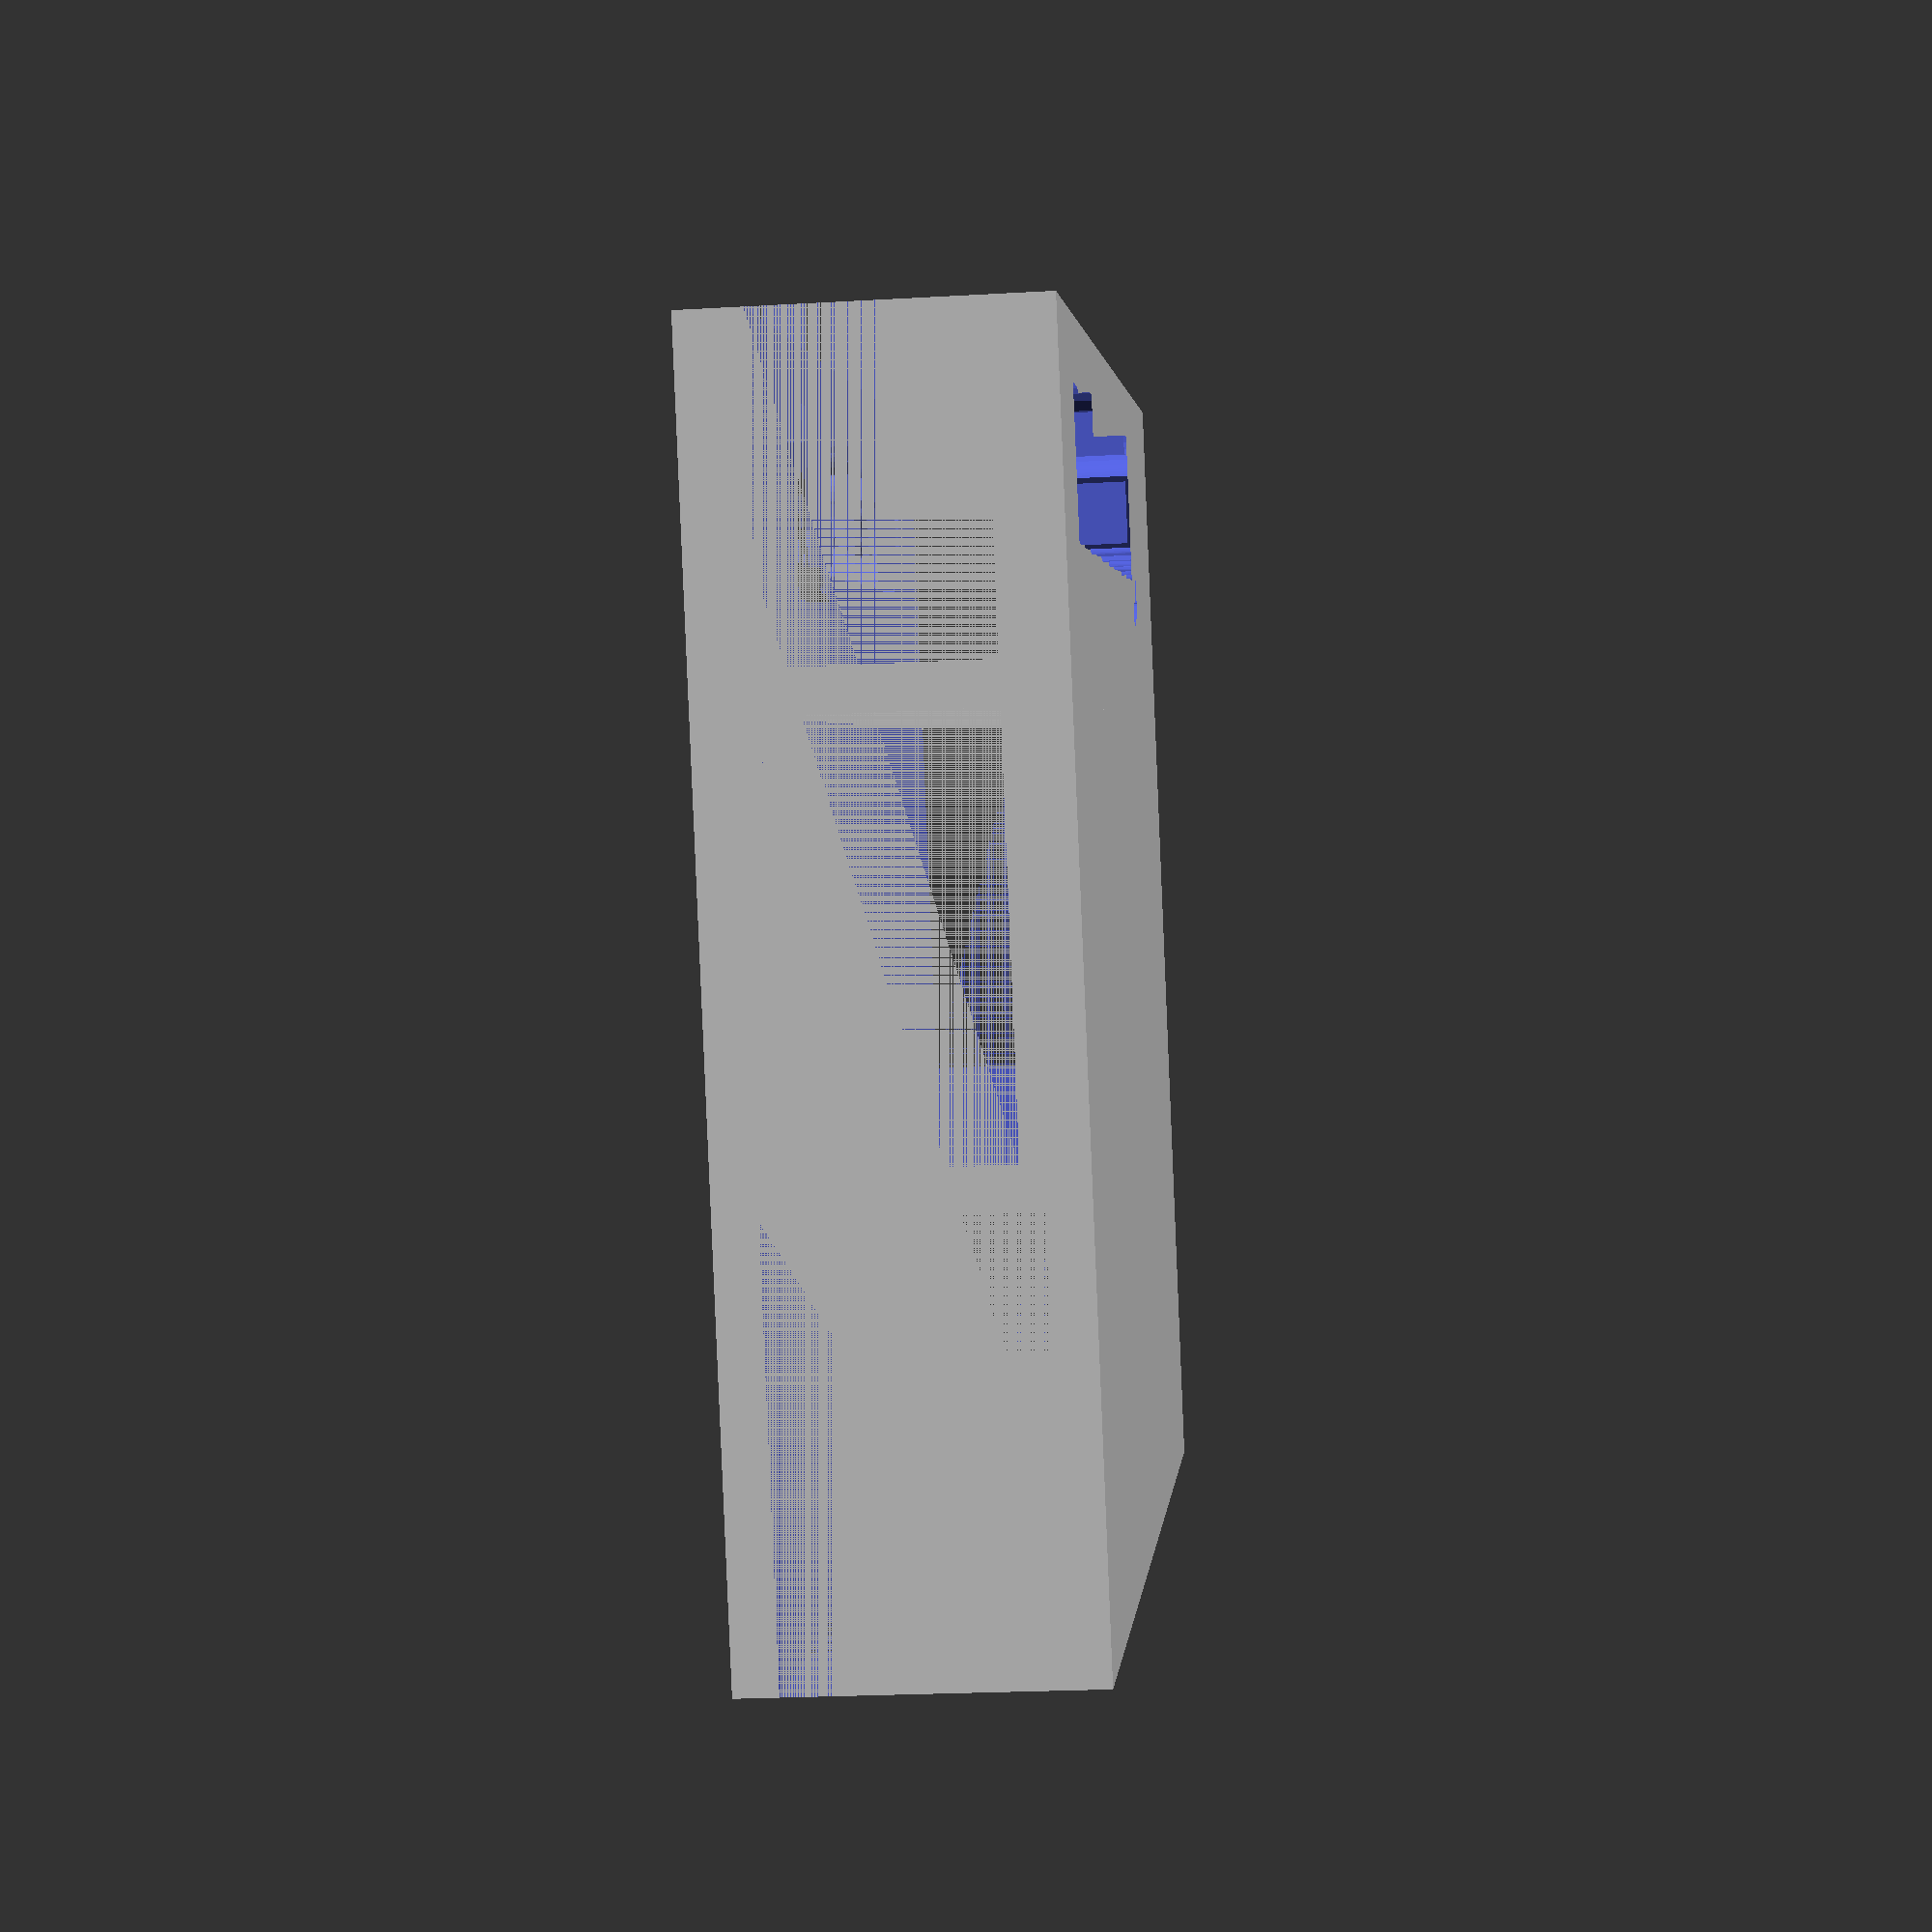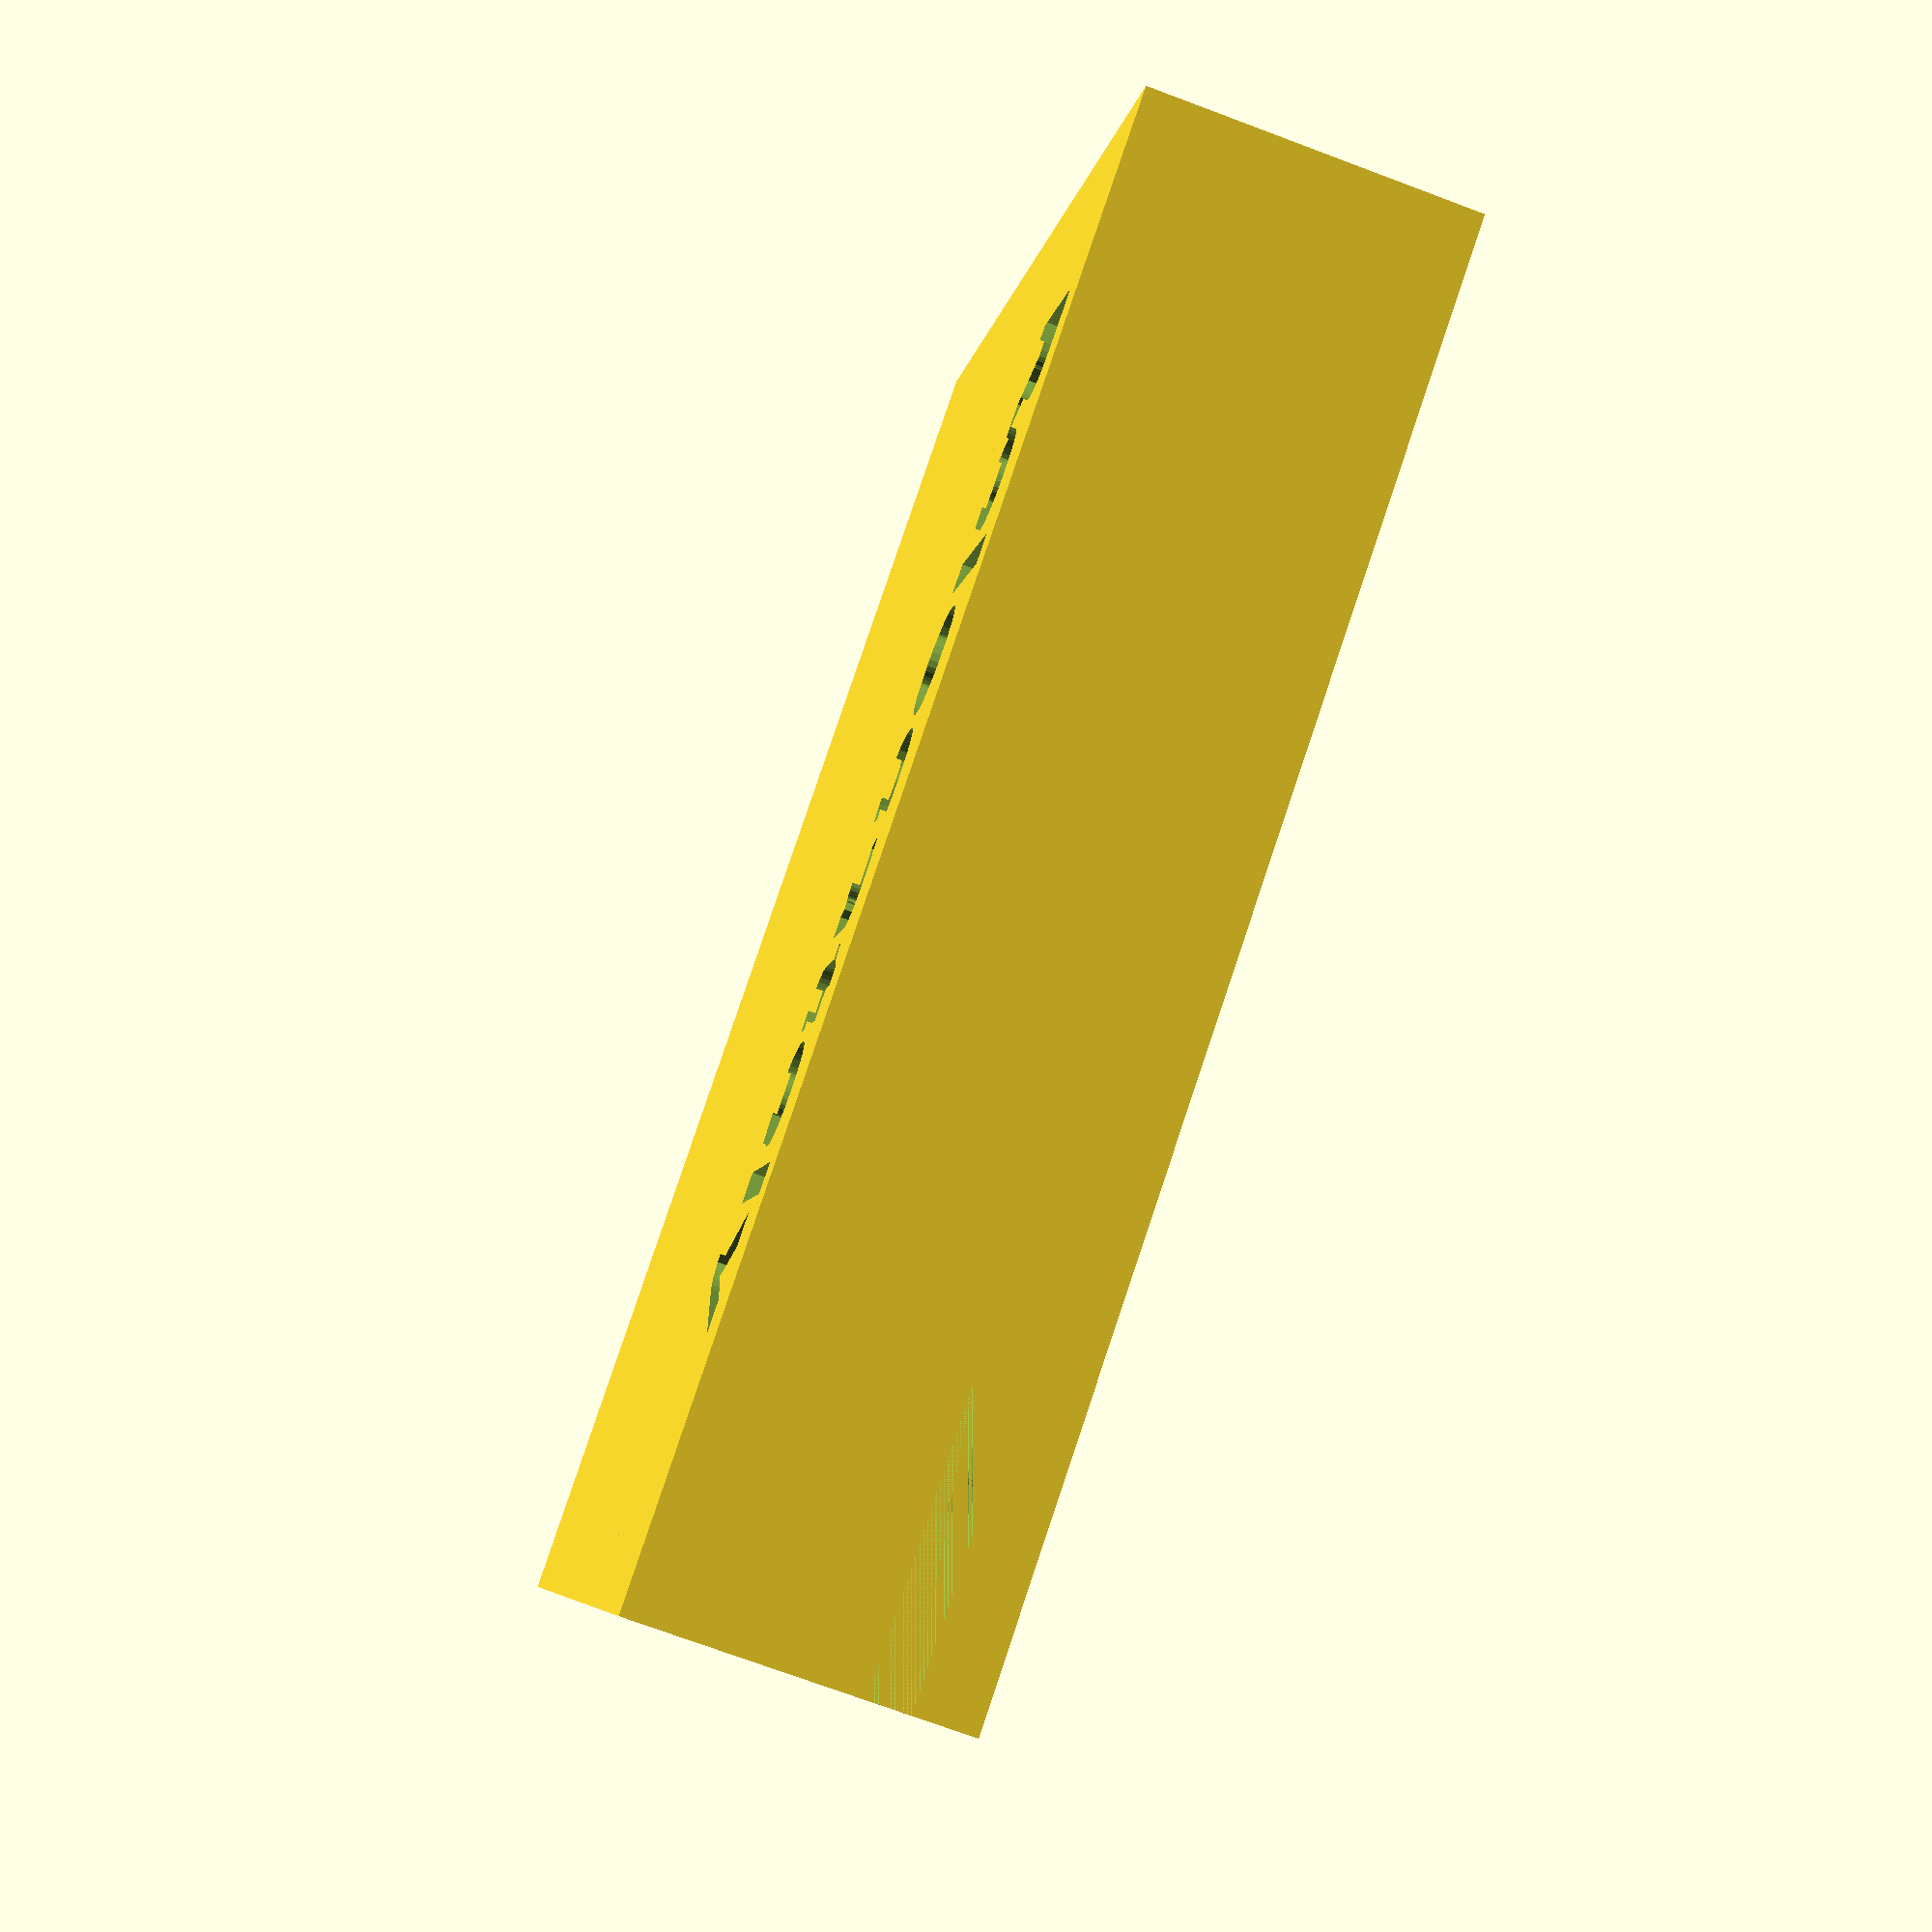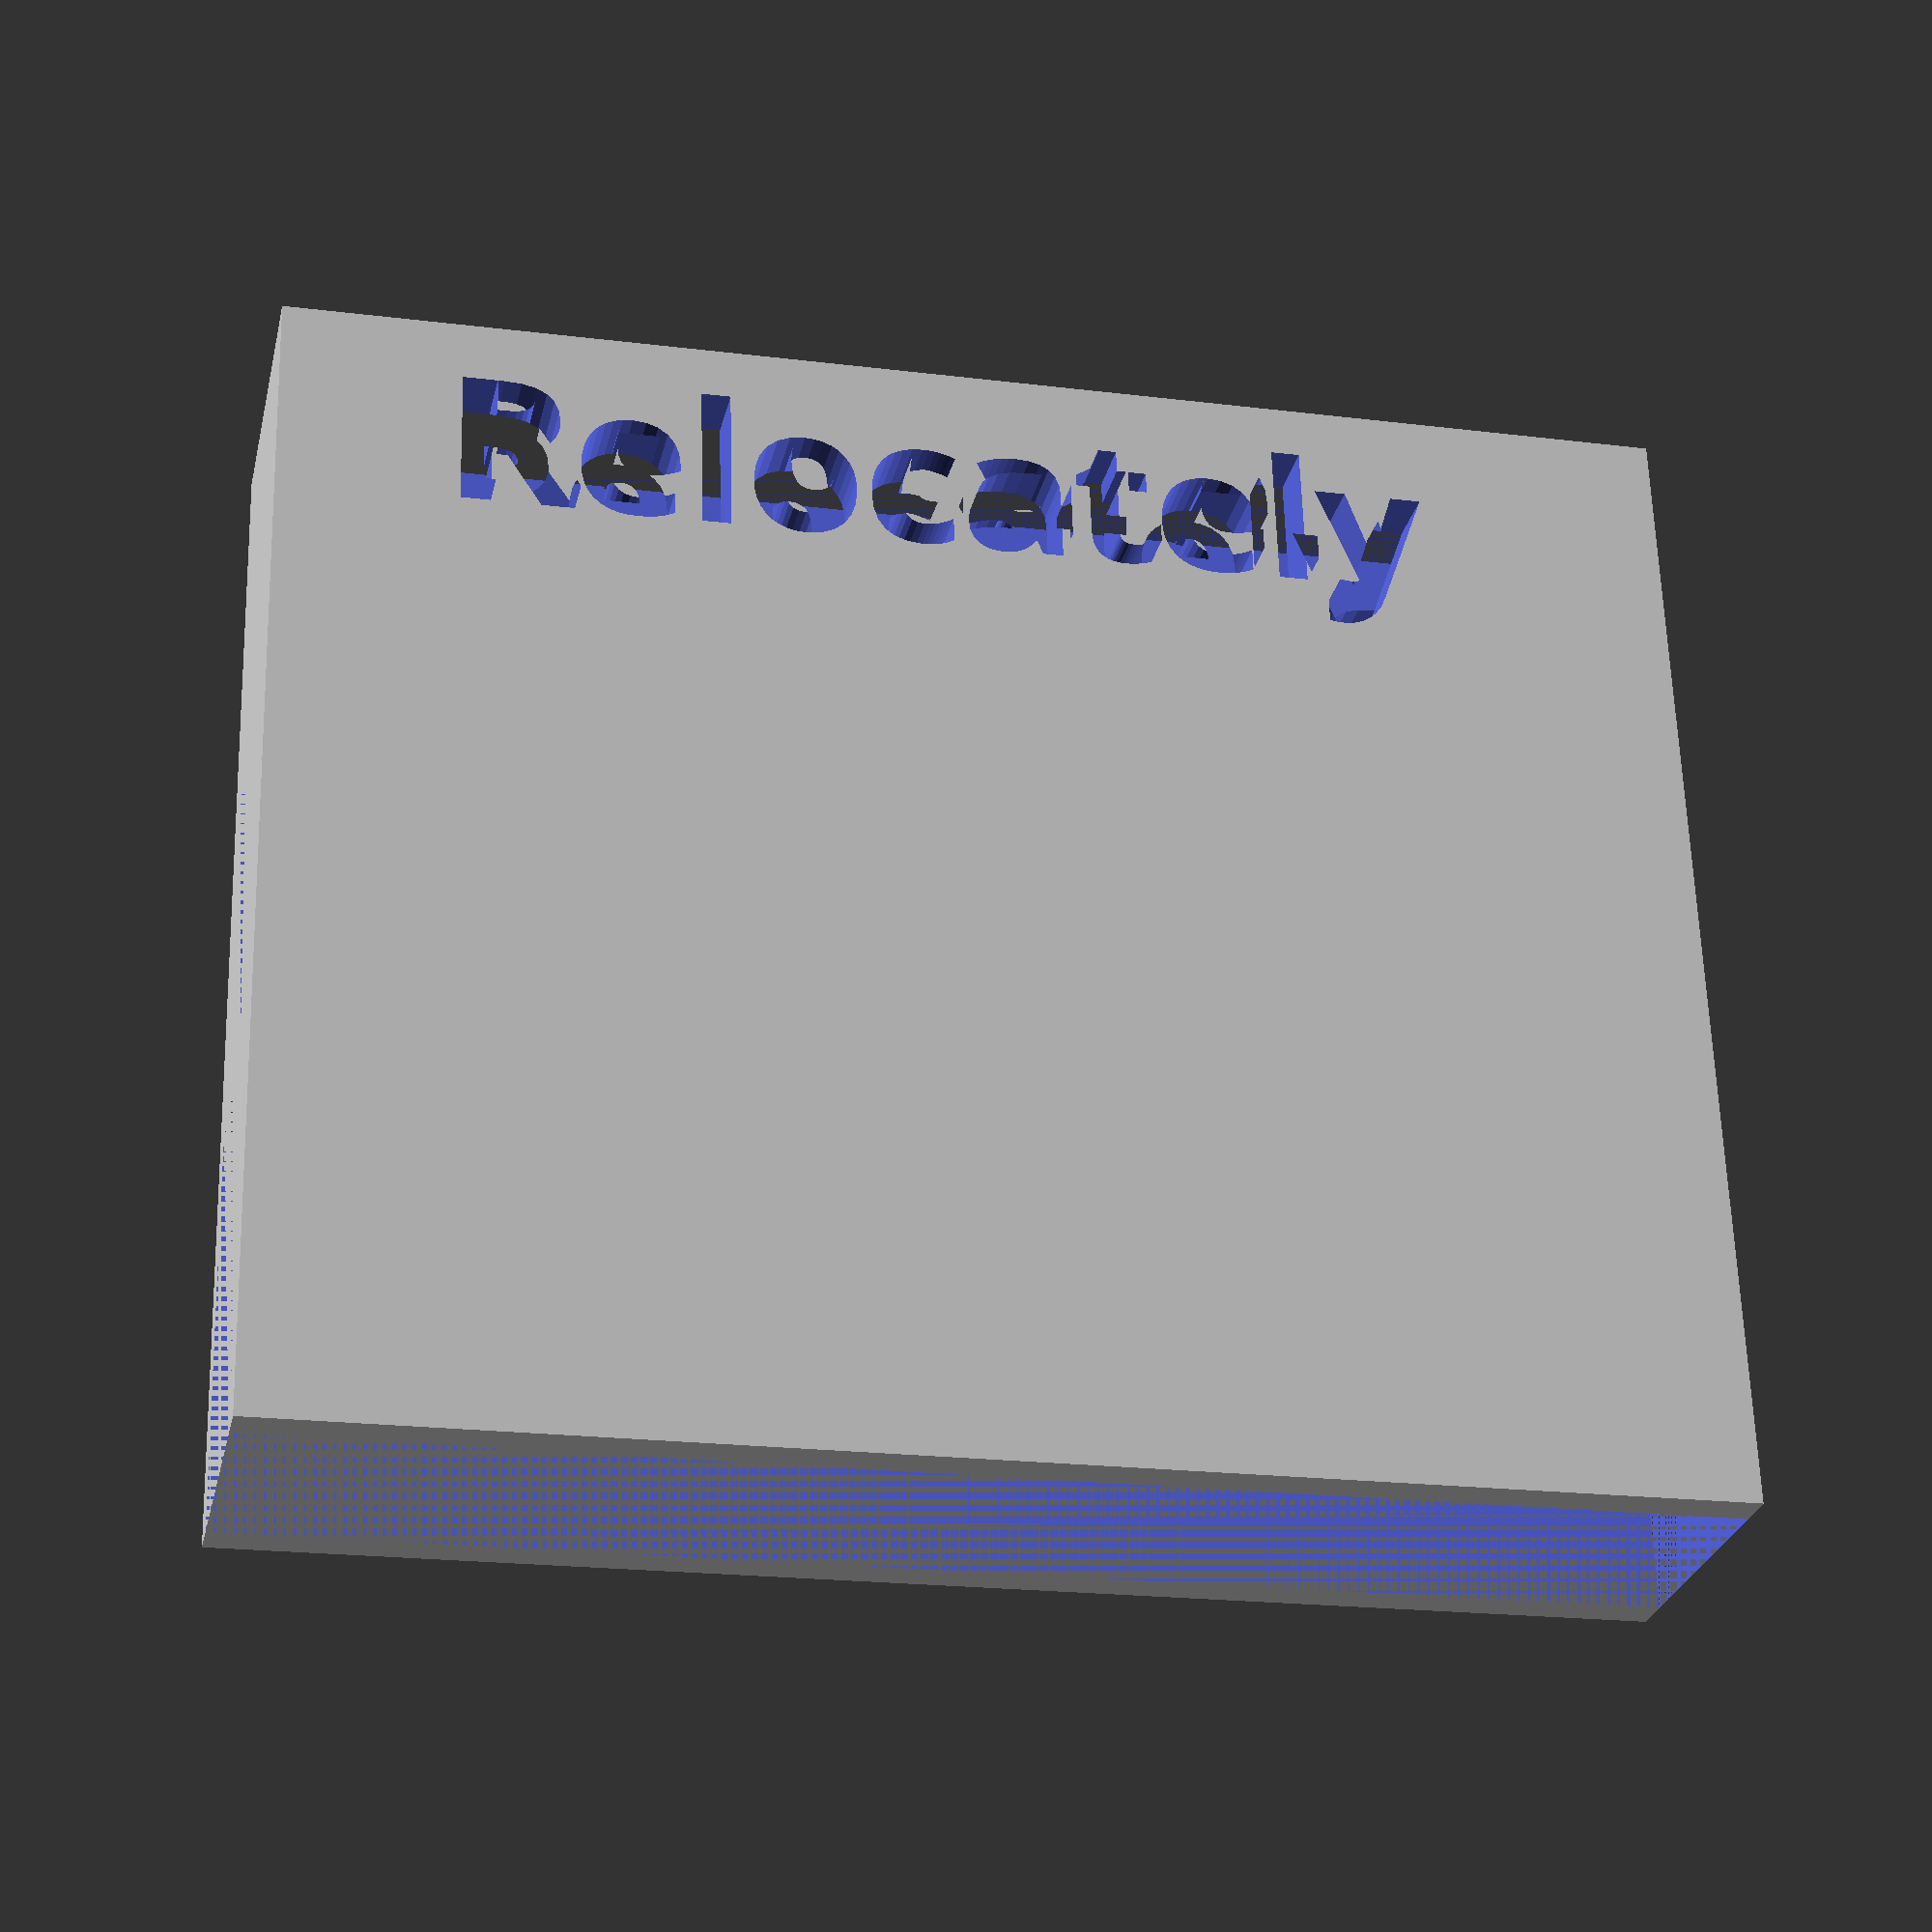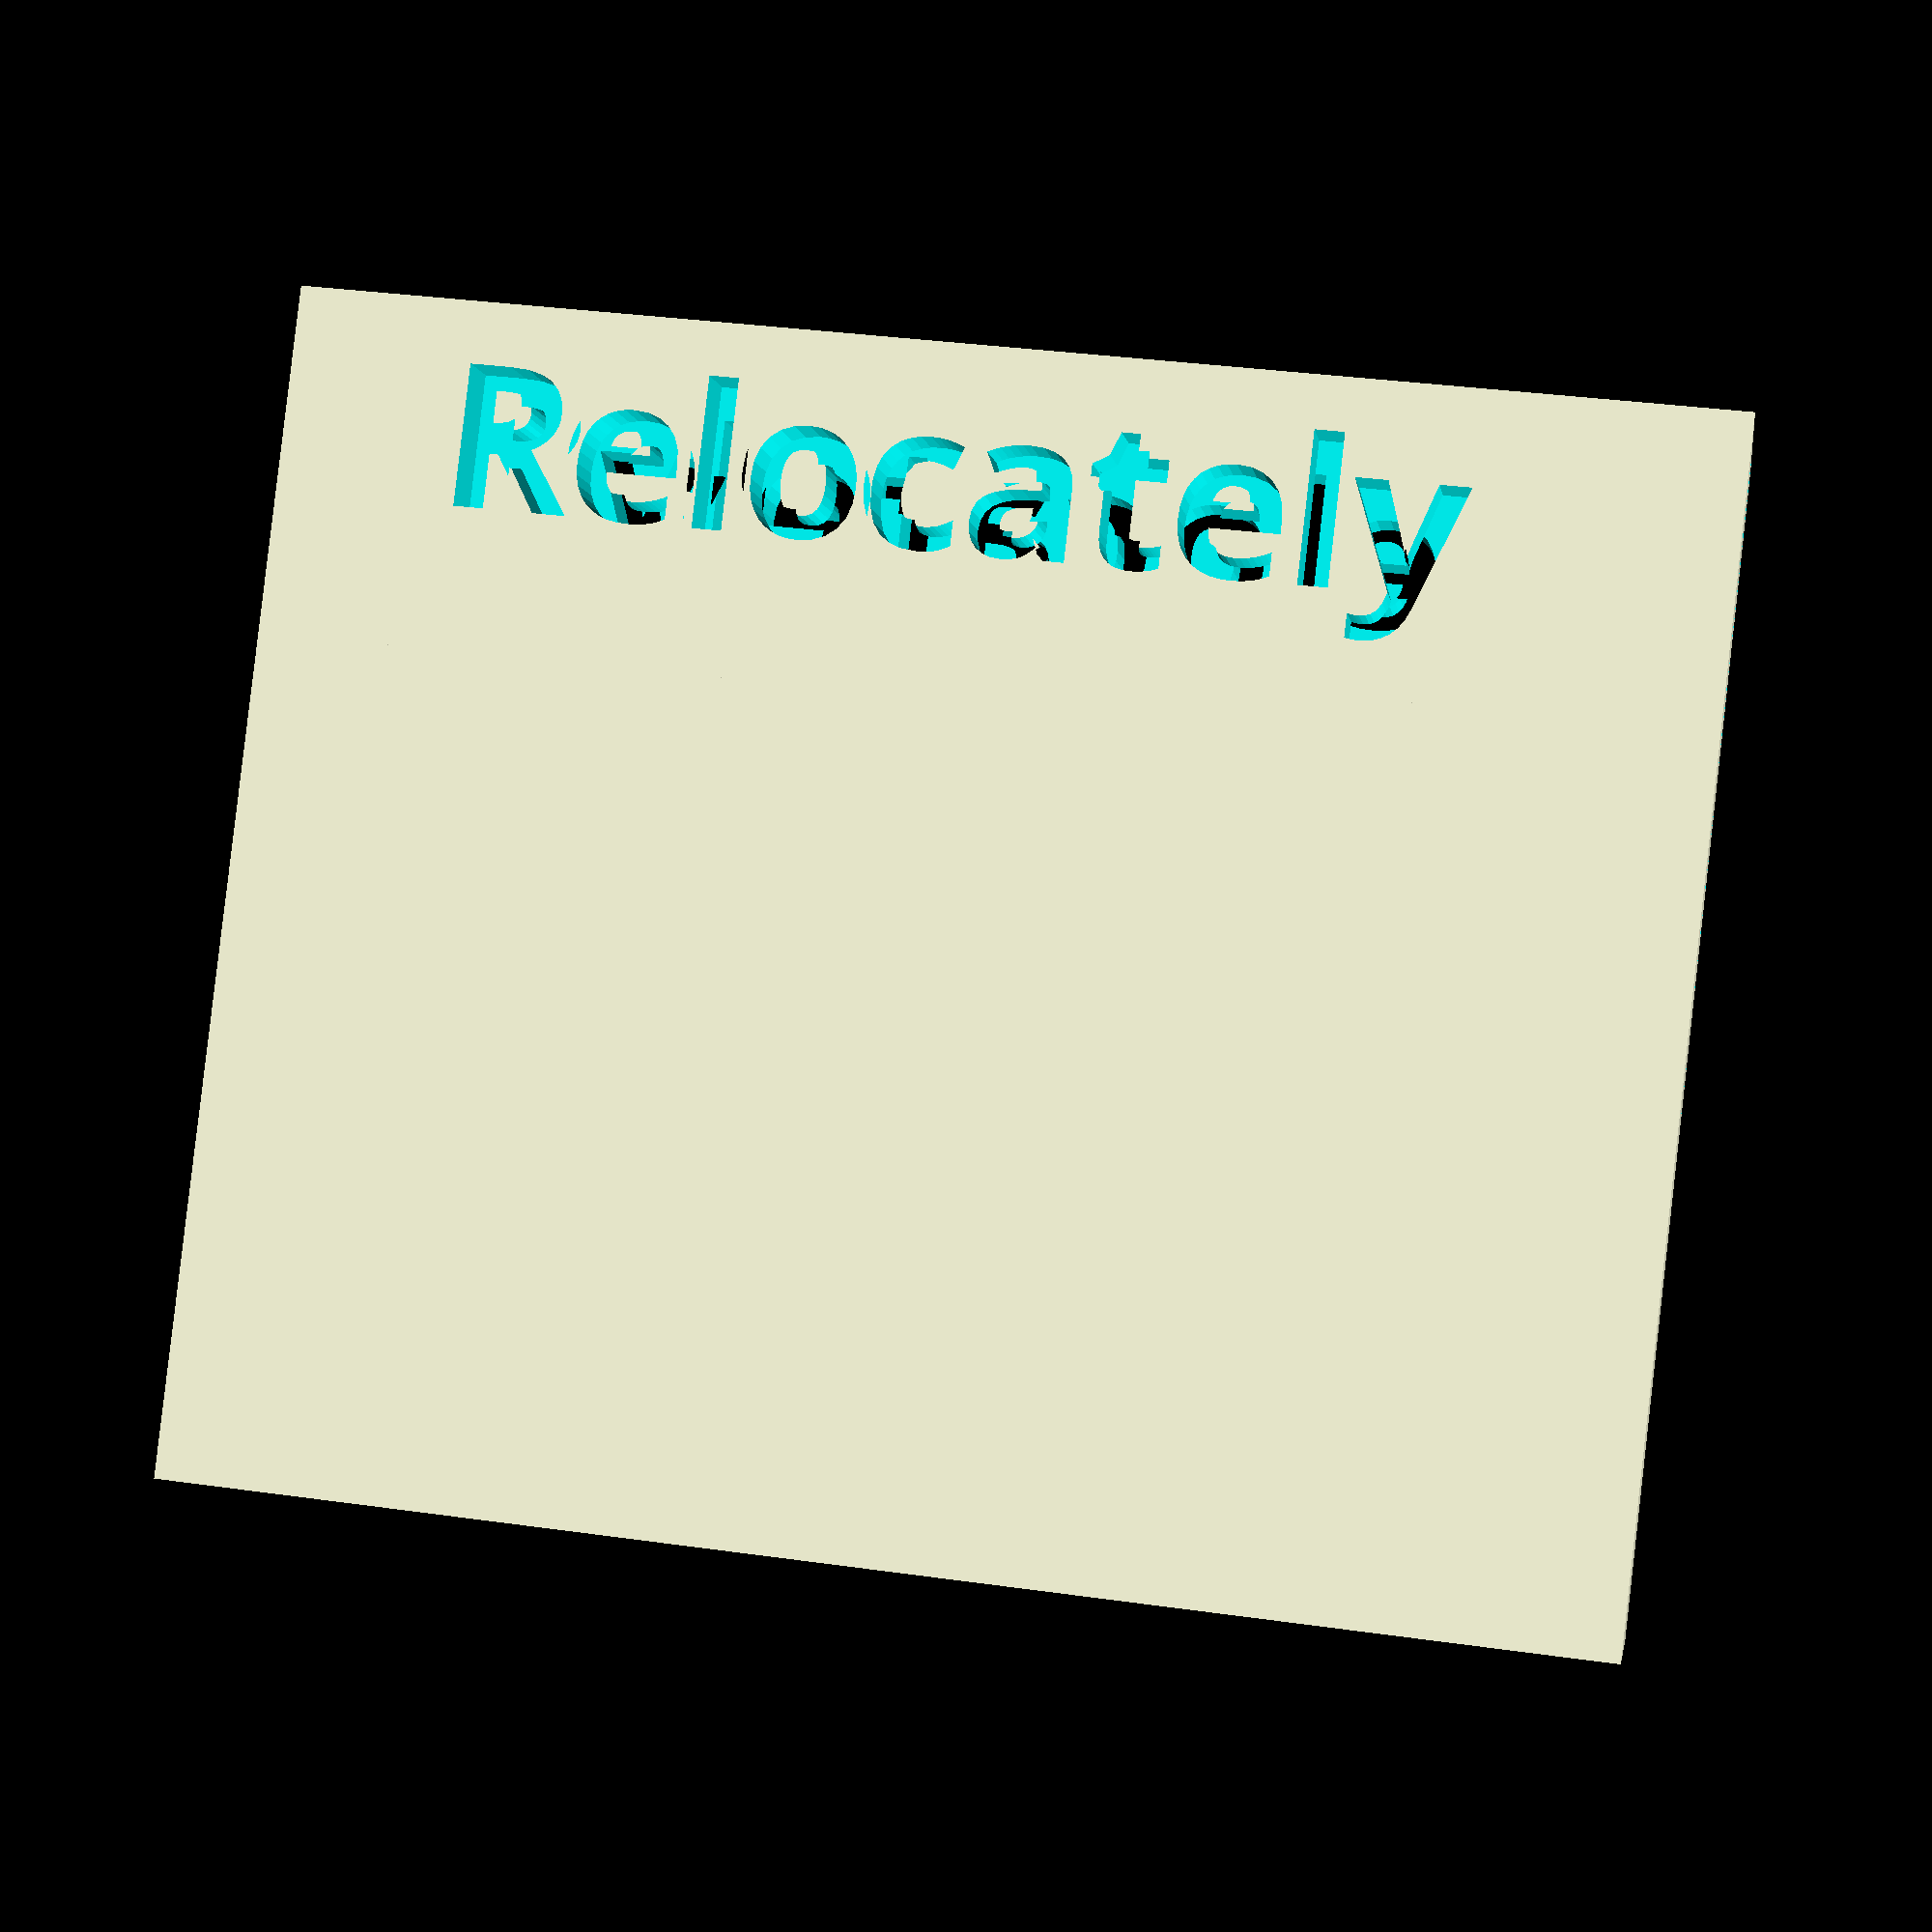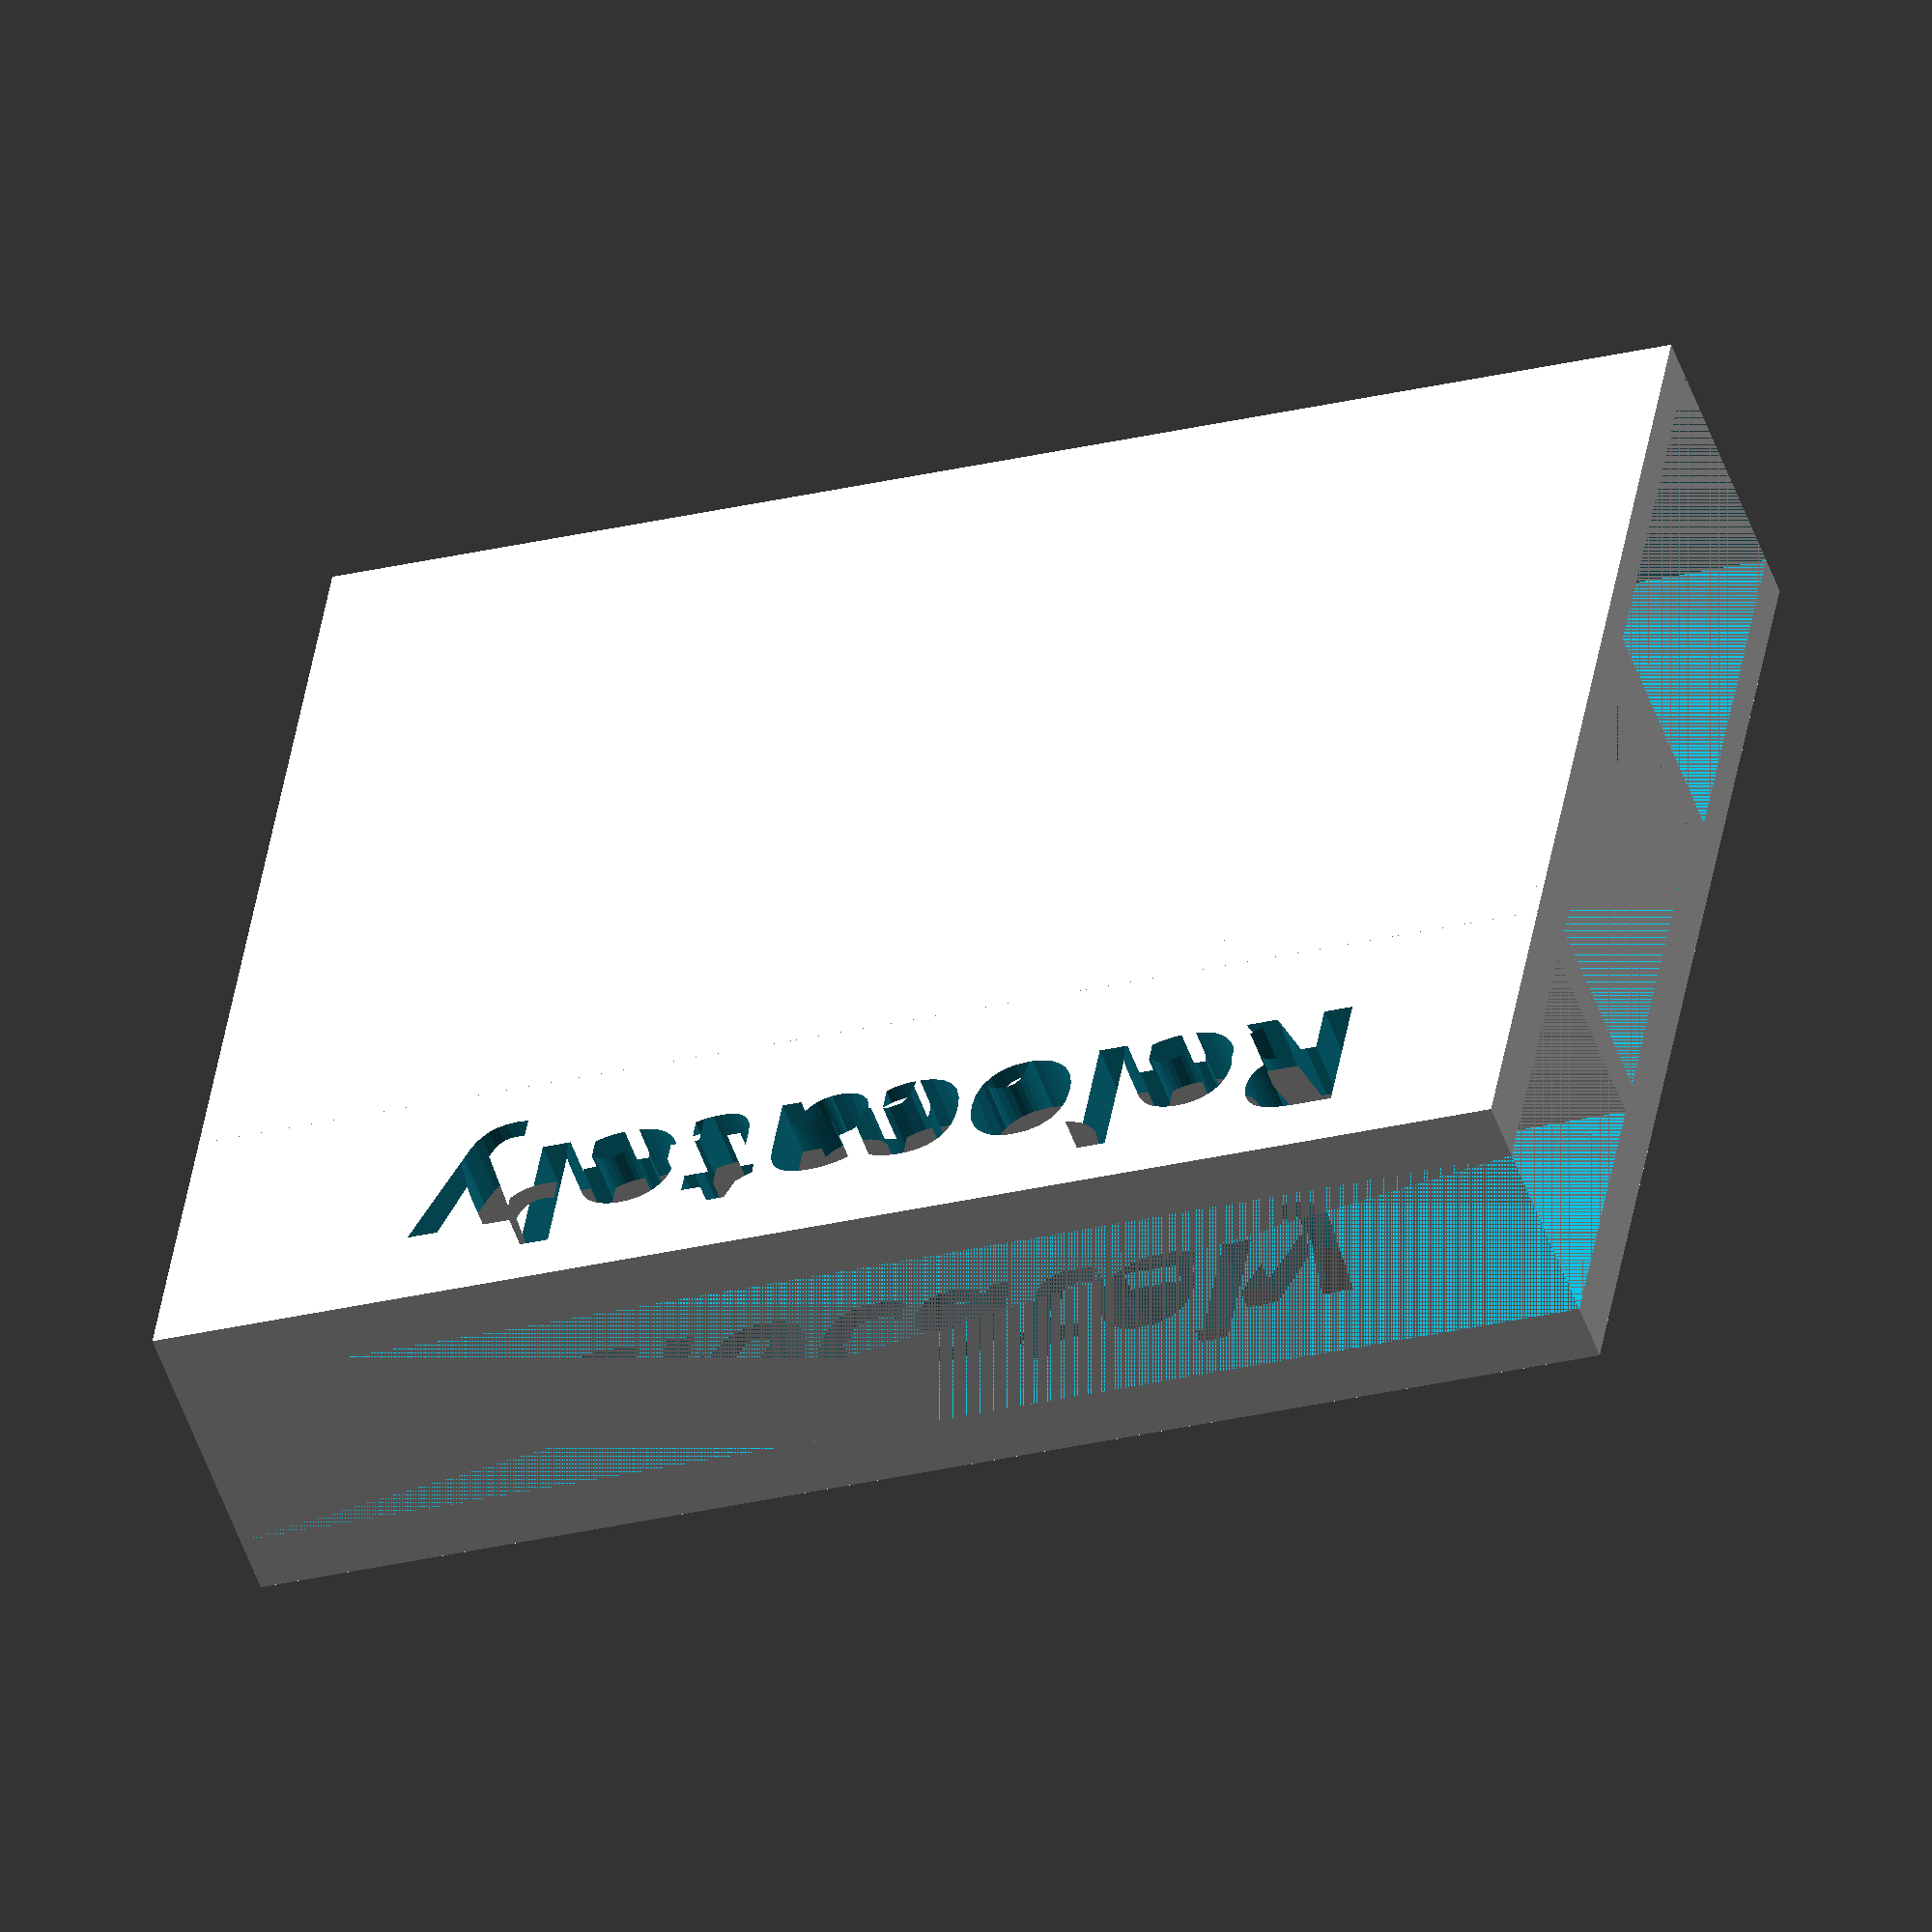
<openscad>
length = 70;
monitor_width = 12;
monitor_height = 20;
mobile_width = 10;
mobile_height = 36; //15 + 21
thickness=2;
rotate([90, 0, 0]) {
difference() {
    cube([monitor_width + 2 * thickness, length, monitor_height + mobile_height + thickness]);
    // monitor
    translate([thickness, 0, mobile_height + thickness]) cube([monitor_width, length, monitor_height]);
    // mobile
    translate([(monitor_width + 2 * thickness - mobile_width) / 2, 0, 0]) cube([mobile_width, length, mobile_height]);
     translate([2 * thickness, 8, 10]) rotate([-90, 0,  90]) linear_extrude(3 * thickness) text("Relocately", size=7, font="Roboto Bold:style=Bold");
    translate([monitor_width, length -8, 10]) rotate([-90, 0,  -90]) linear_extrude(3 * thickness) text("Relocately", size=7, font="Roboto Bold:style=Bold");
}
translate([0, 0, 15]) cube([monitor_width + 2 * thickness, length, thickness]);
}
</openscad>
<views>
elev=357.6 azim=357.6 roll=5.0 proj=p view=solid
elev=98.9 azim=171.2 roll=341.4 proj=p view=wireframe
elev=200.3 azim=172.6 roll=102.8 proj=p view=wireframe
elev=145.5 azim=142.0 roll=79.3 proj=p view=solid
elev=206.4 azim=24.6 roll=248.7 proj=o view=wireframe
</views>
